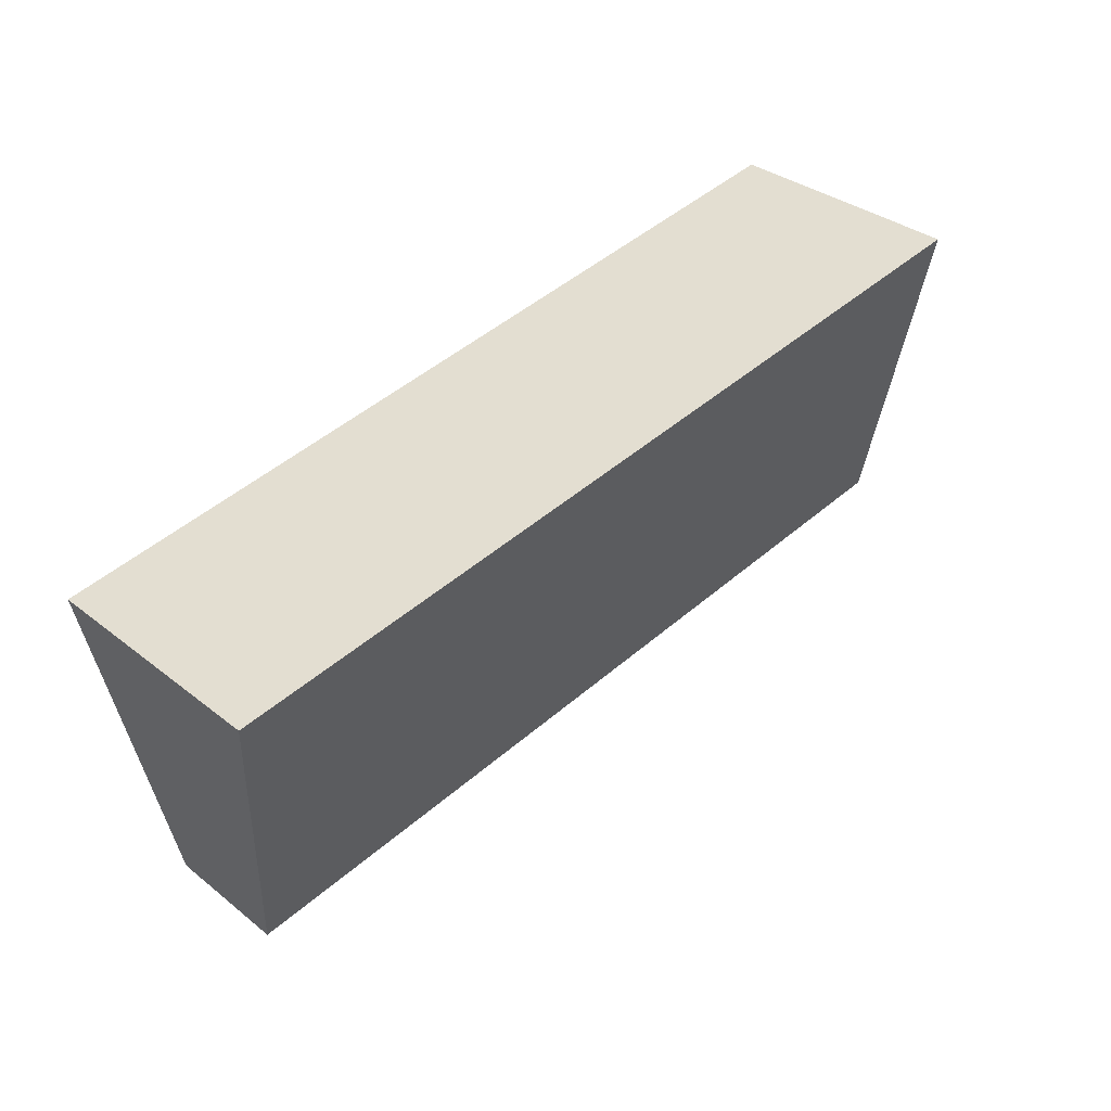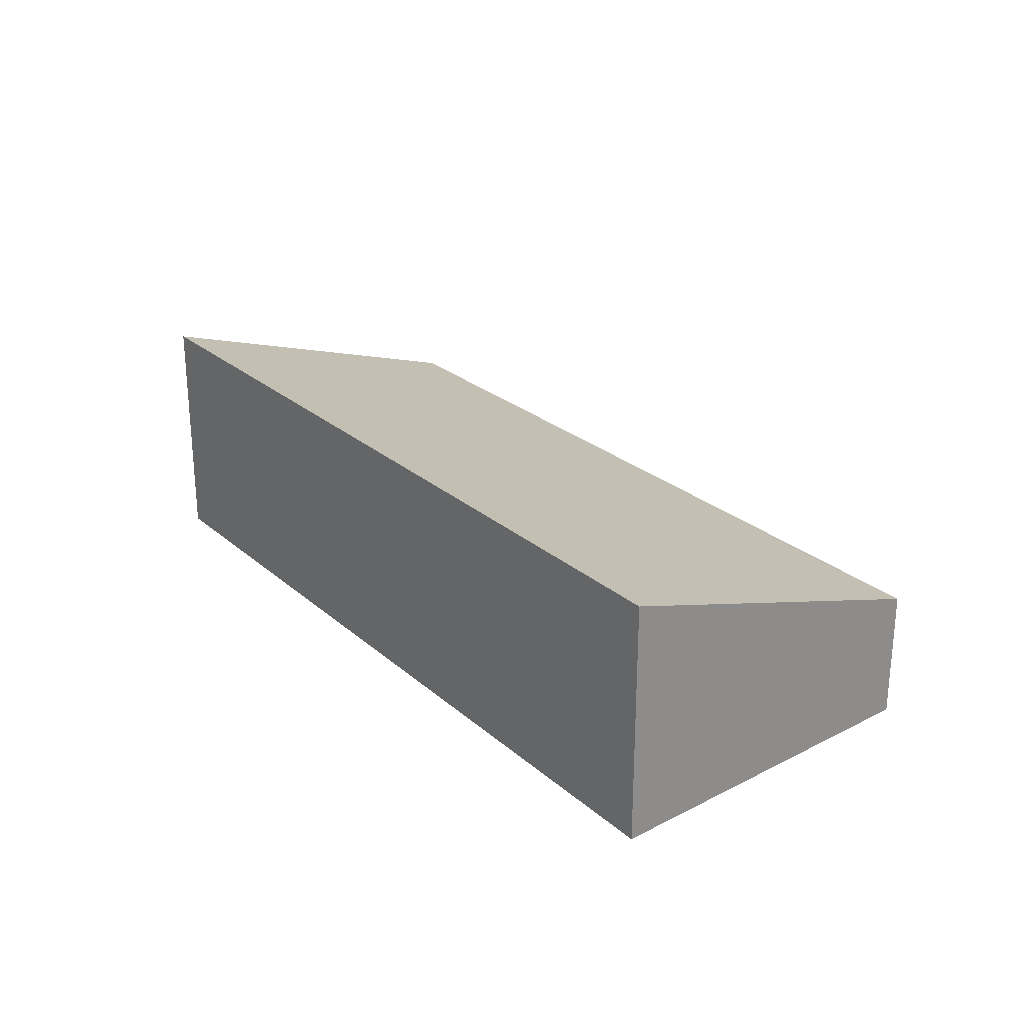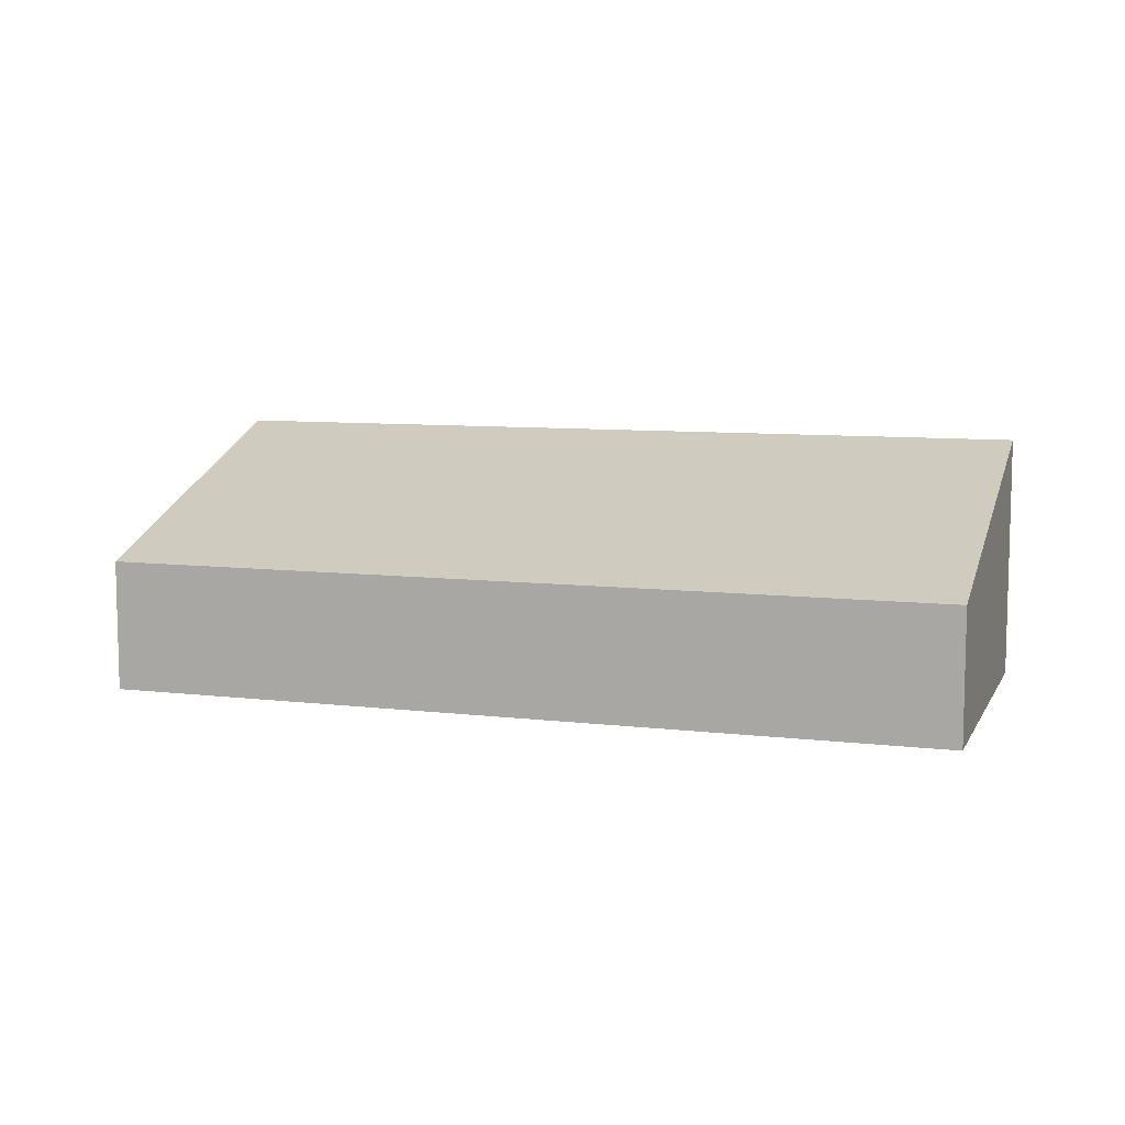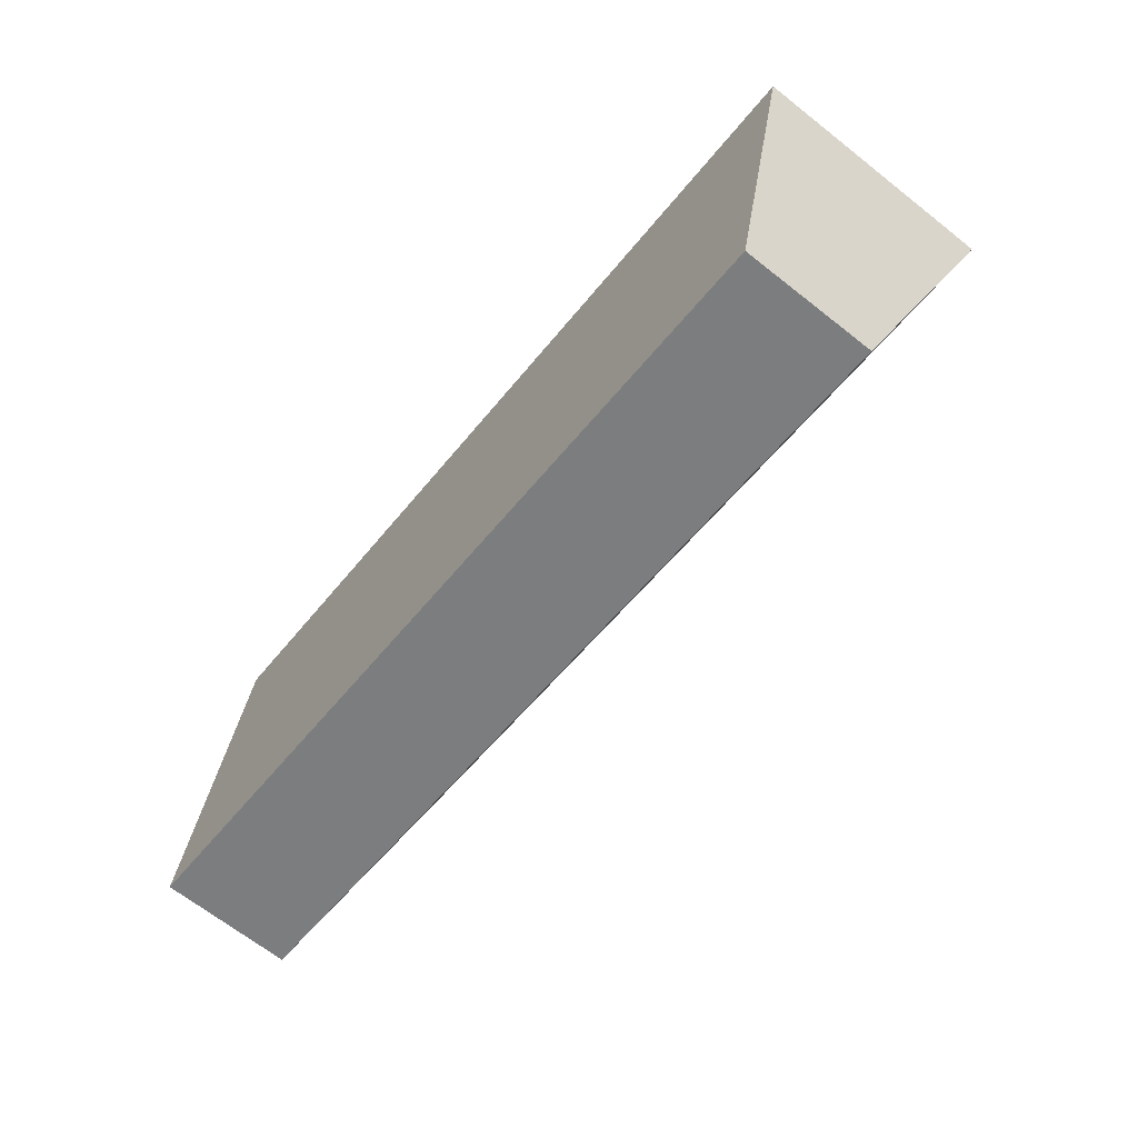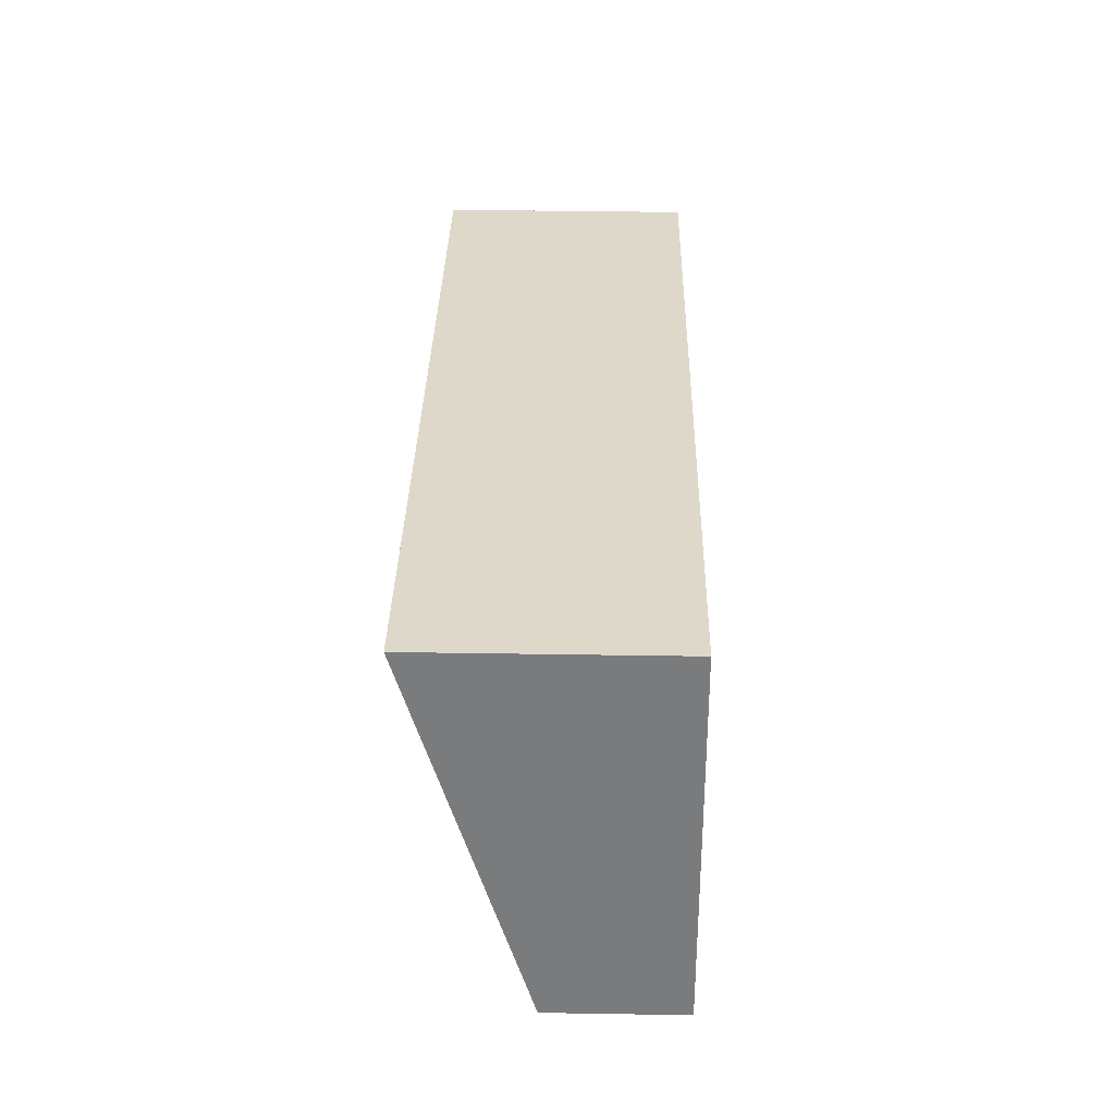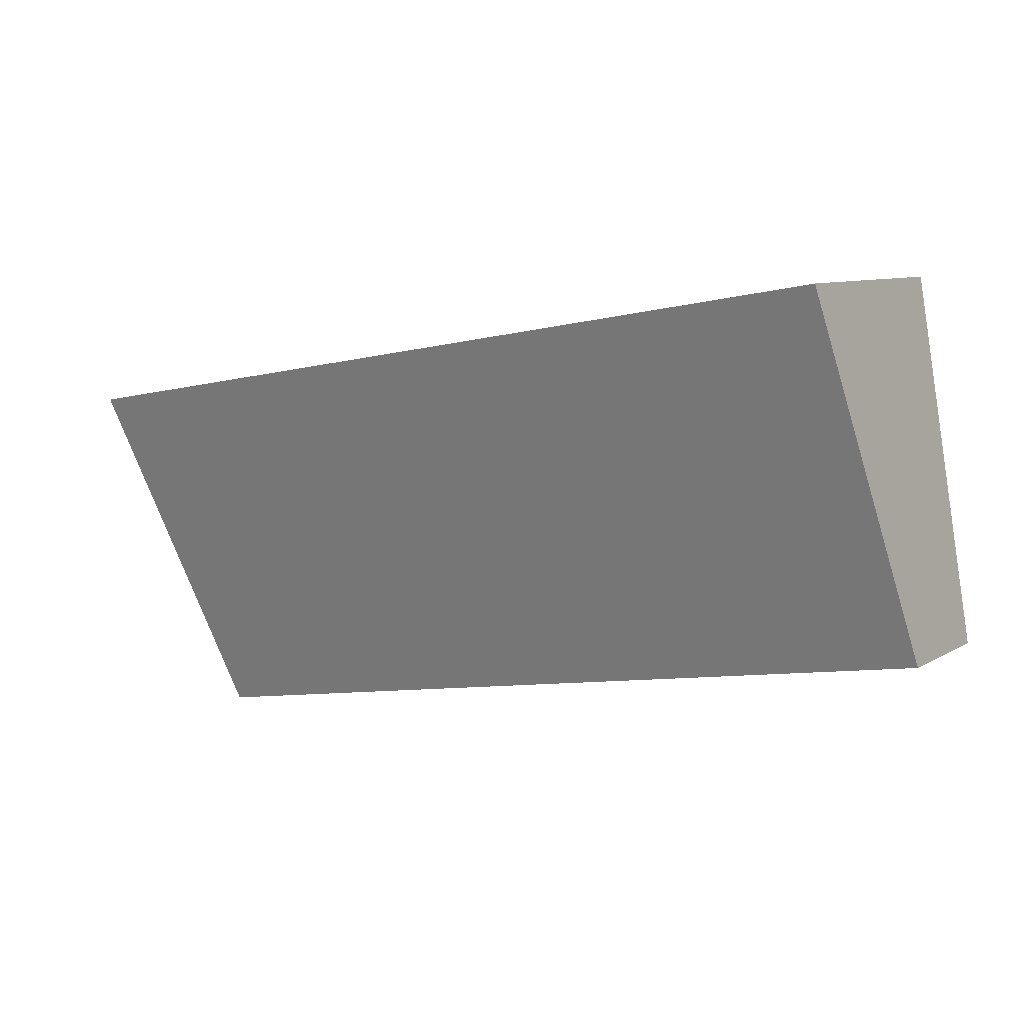
<metadata>
{"format":"obj","ext":"obj","renderer":"f3d","projection":"perspective","resolution":1024,"background":"white","views":[{"elev":34.0,"azim":136.8,"up":"+Z"},{"elev":25.2,"azim":63.3,"up":"+Y"},{"elev":8.4,"azim":-152.3,"up":"+Y"},{"elev":-67.4,"azim":51.7,"up":"+Z"},{"elev":41.1,"azim":-88.9,"up":"+Z"},{"elev":8.5,"azim":-146.8,"up":"+Z"}]}
</metadata>
<code>
v  0.783 2.9 4.212
v  0.508 2.509 3.007
v  0.714 2.9 4.224
v  10.78 2.9 2.521
v  0 1.542 9.442e-17
v  9.831 1.542 -1.663
v  0 0 0
v  0.508 -1.841e-16 3.007
v  0.714 -2.586e-16 4.224
v  10.78 -1.544e-16 2.521
v  0.783 -2.579e-16 4.212
v  9.831 1.018e-16 -1.663
g defaultobject
f 1 2 3
f 2 1 4
f 2 4 5
f 5 4 6
f 7 2 5
f 2 7 8
f 2 8 3
f 3 8 9
f 9 1 3
f 1 9 4
f 4 9 10
f 10 9 11
f 10 6 4
f 6 10 12
f 12 5 6
f 5 12 7
f 8 11 9
f 11 8 10
f 10 8 7
f 10 7 12

</code>
